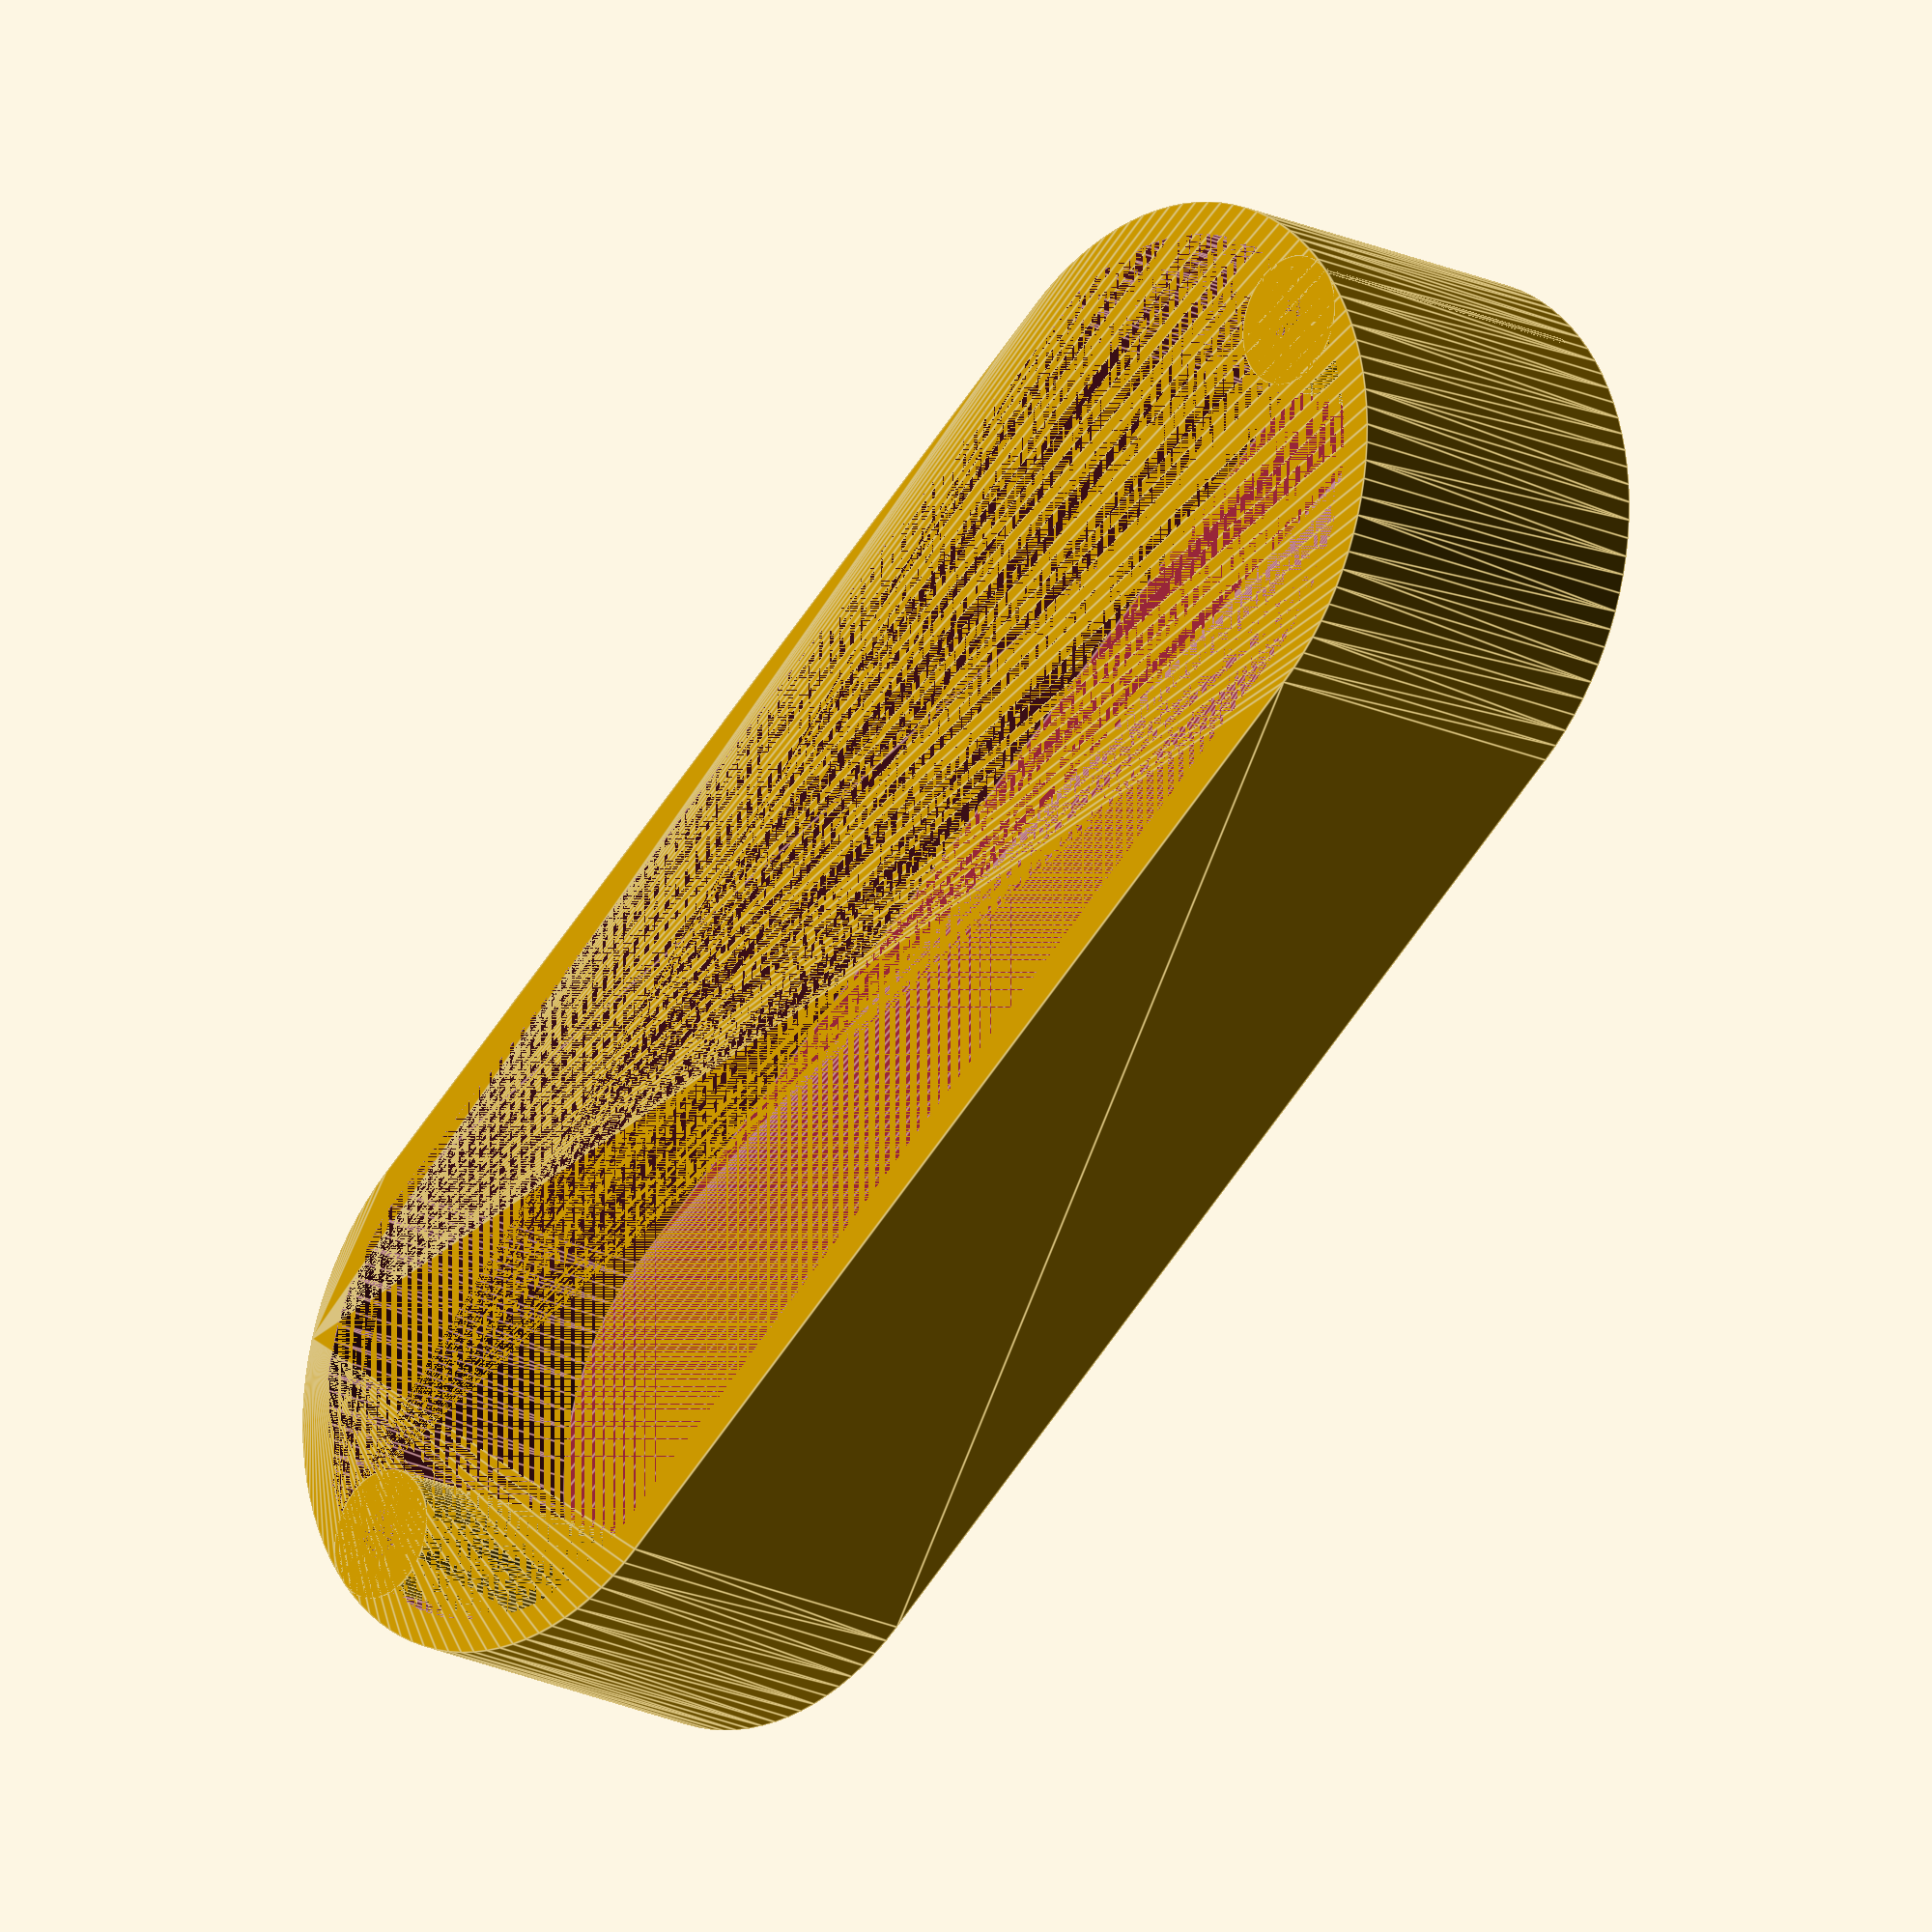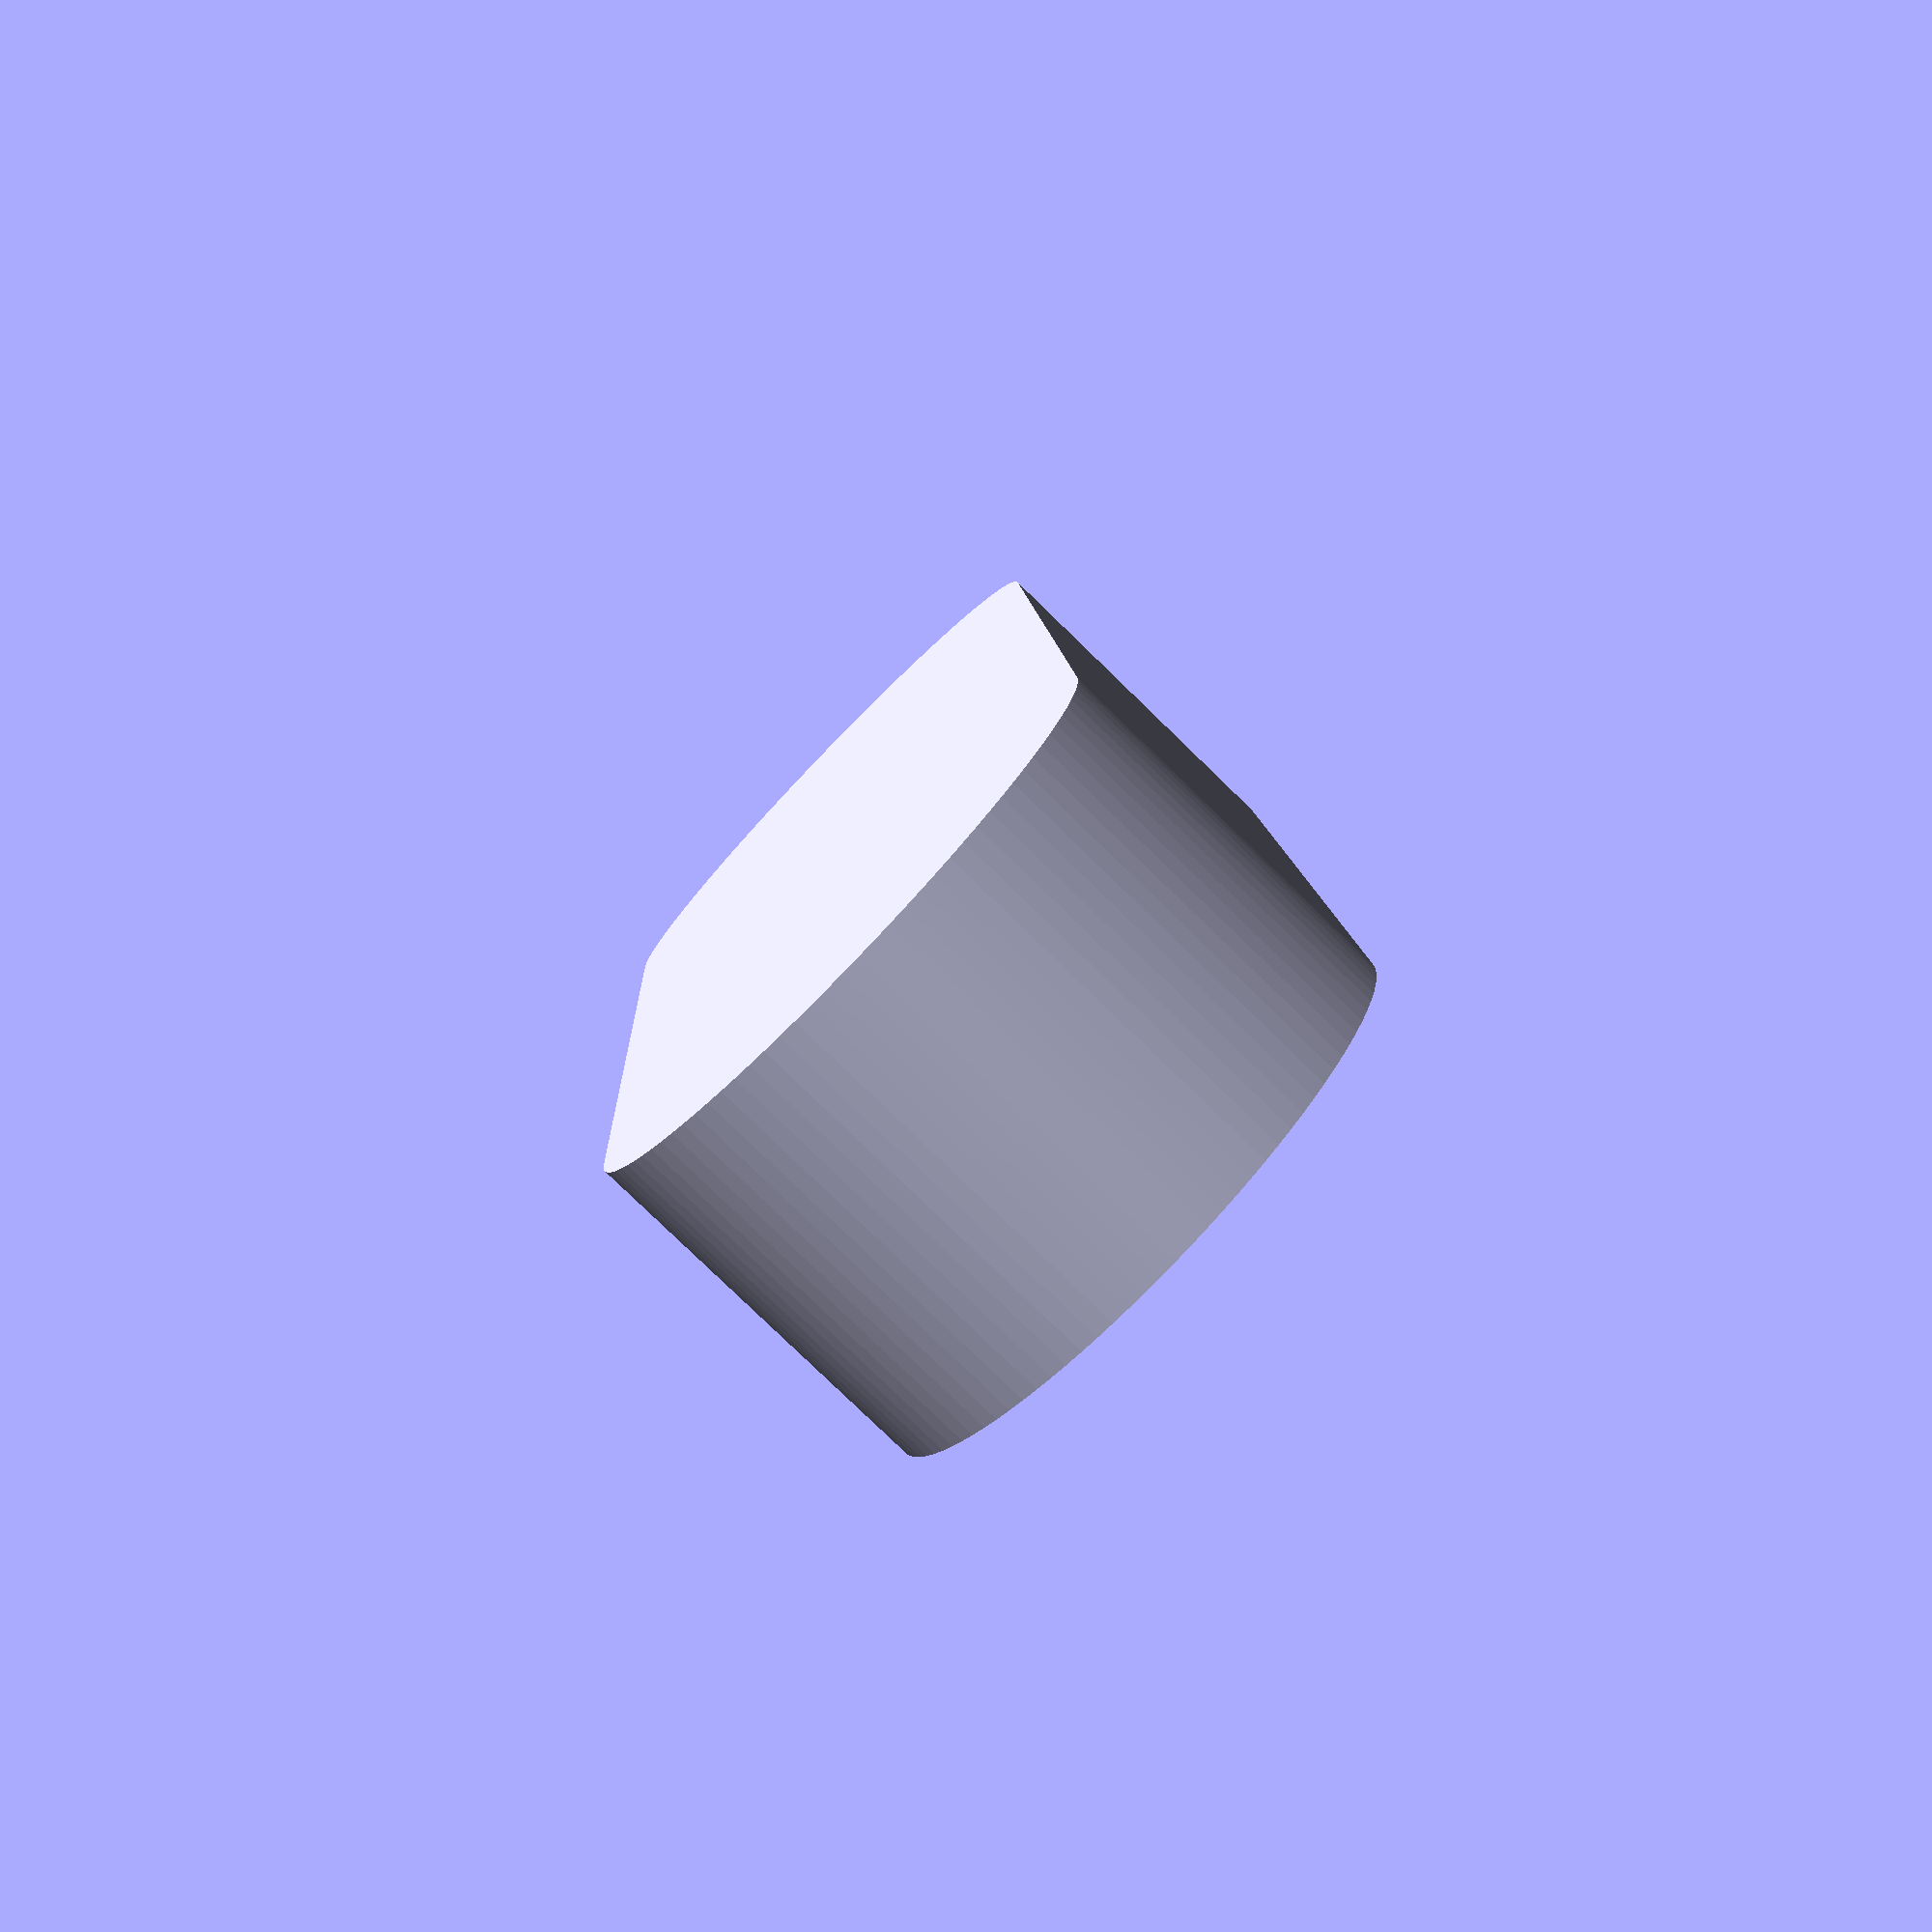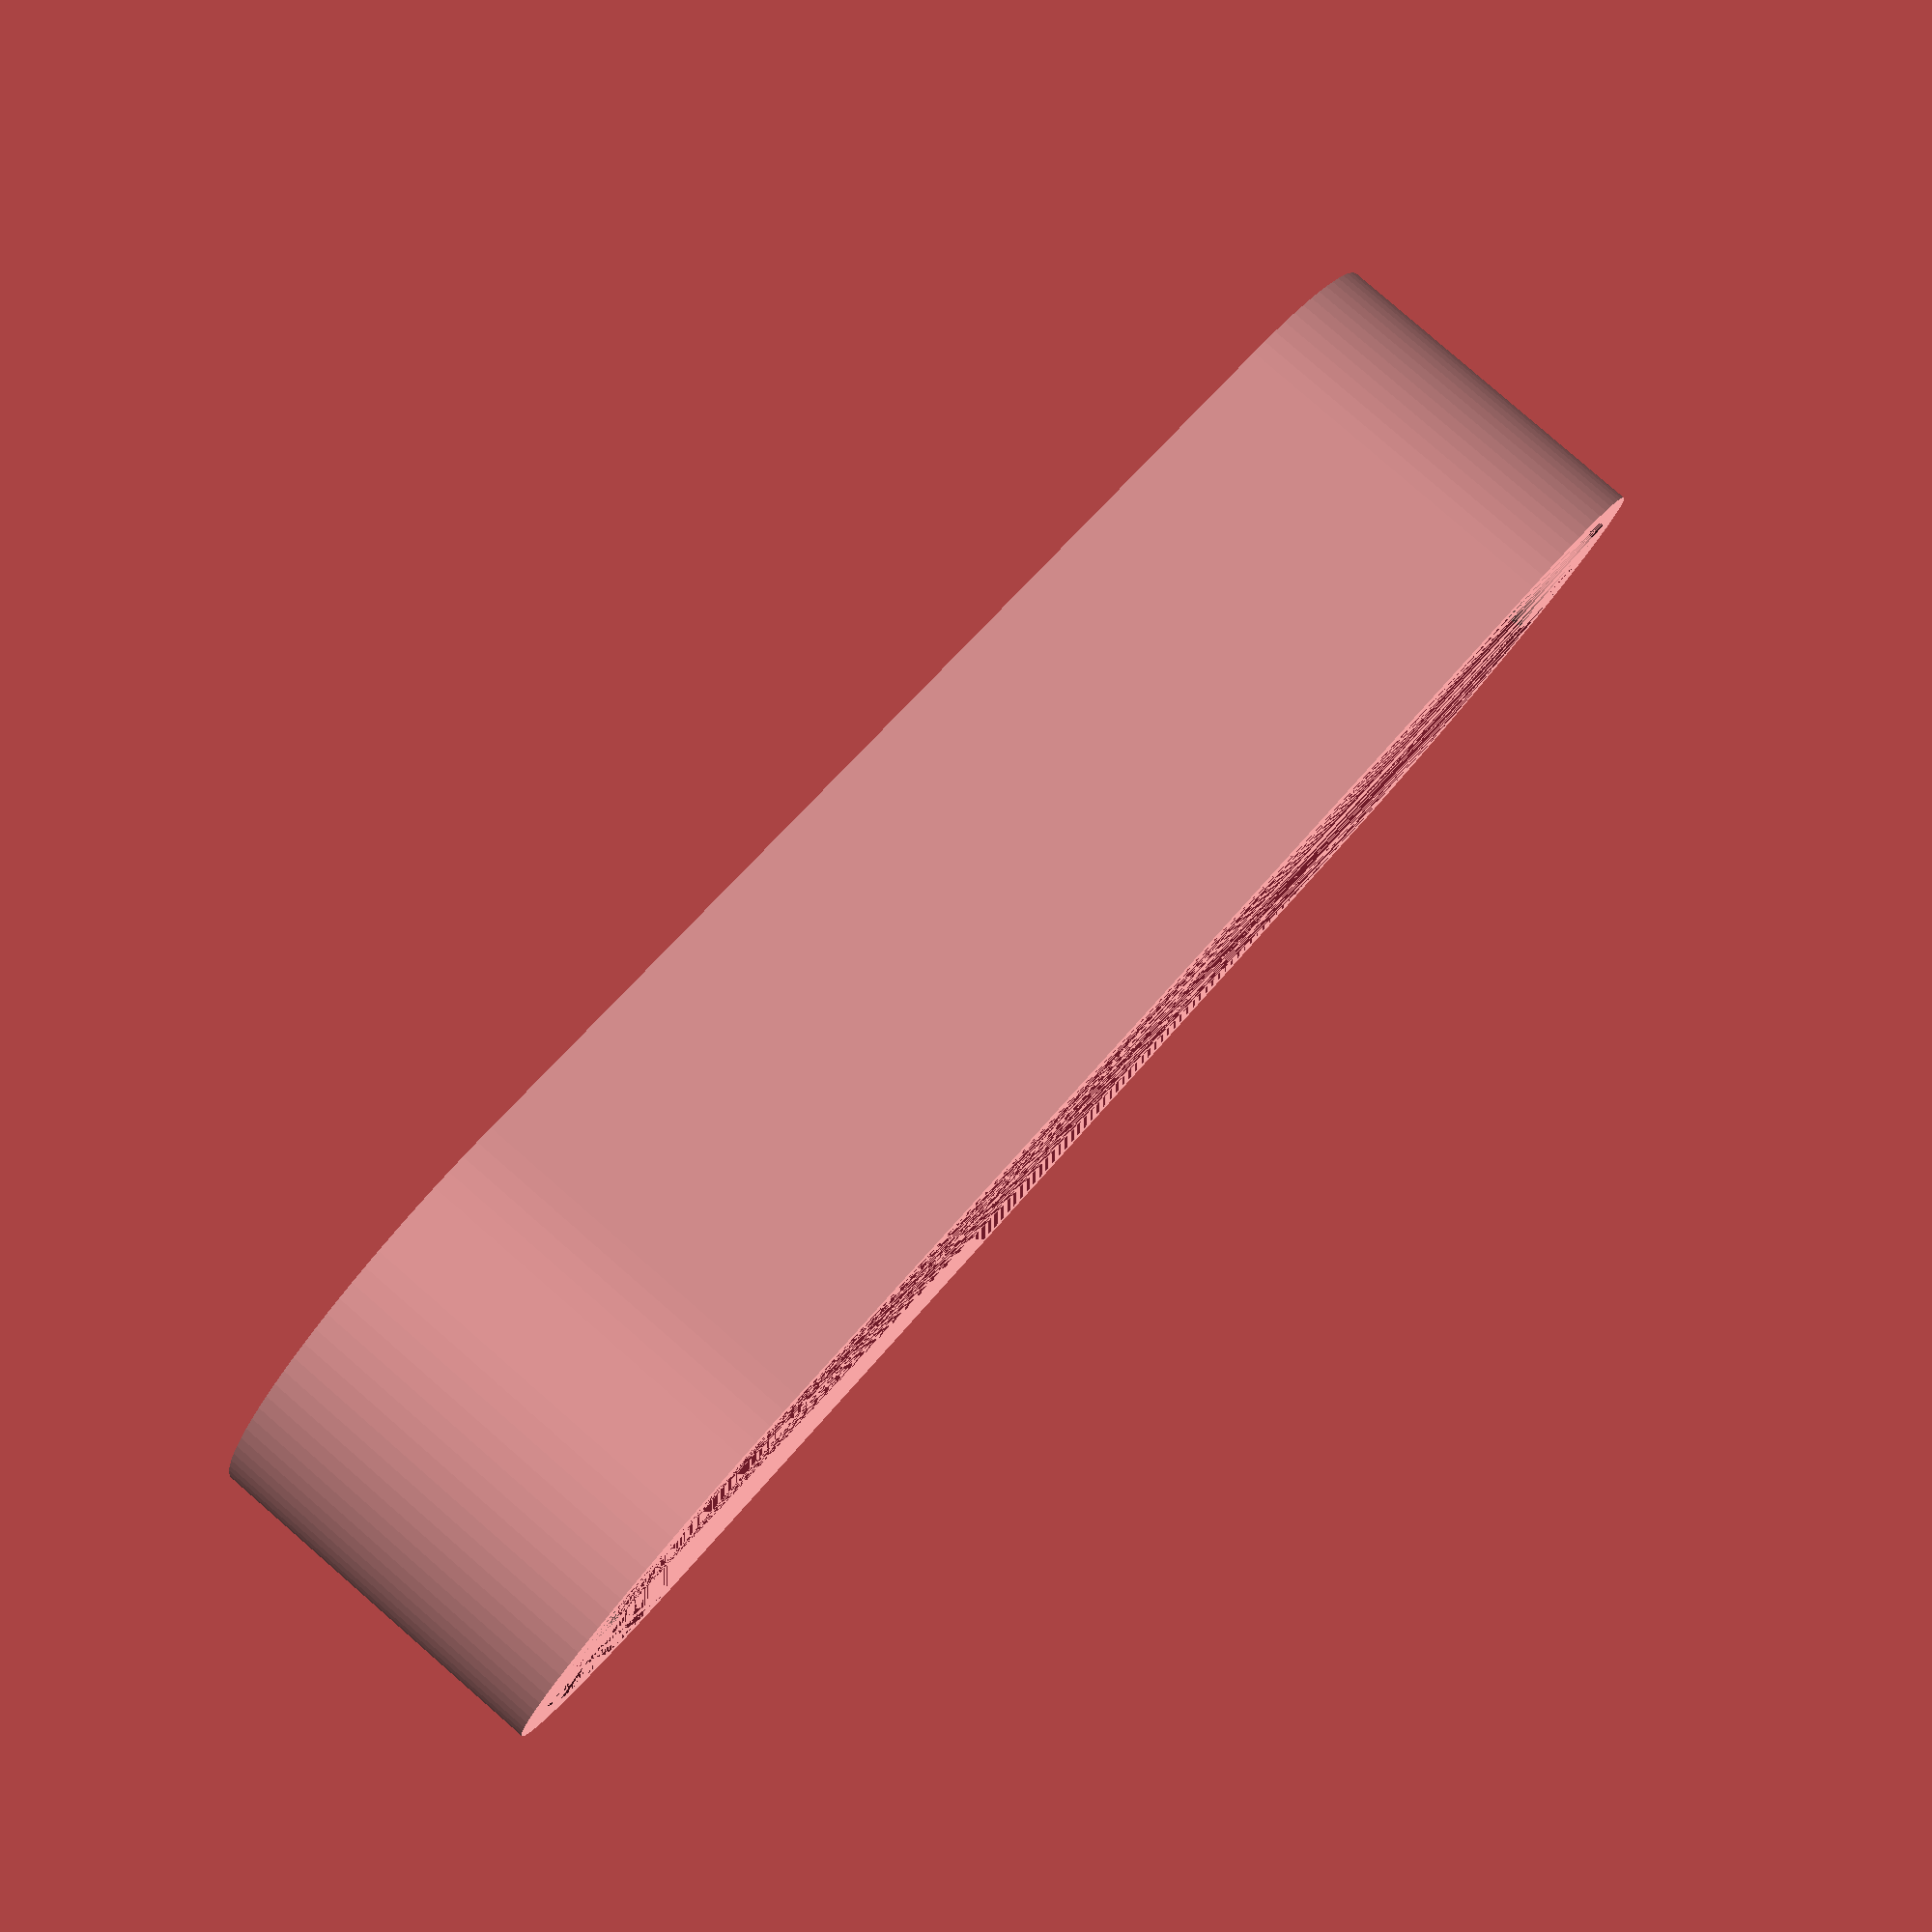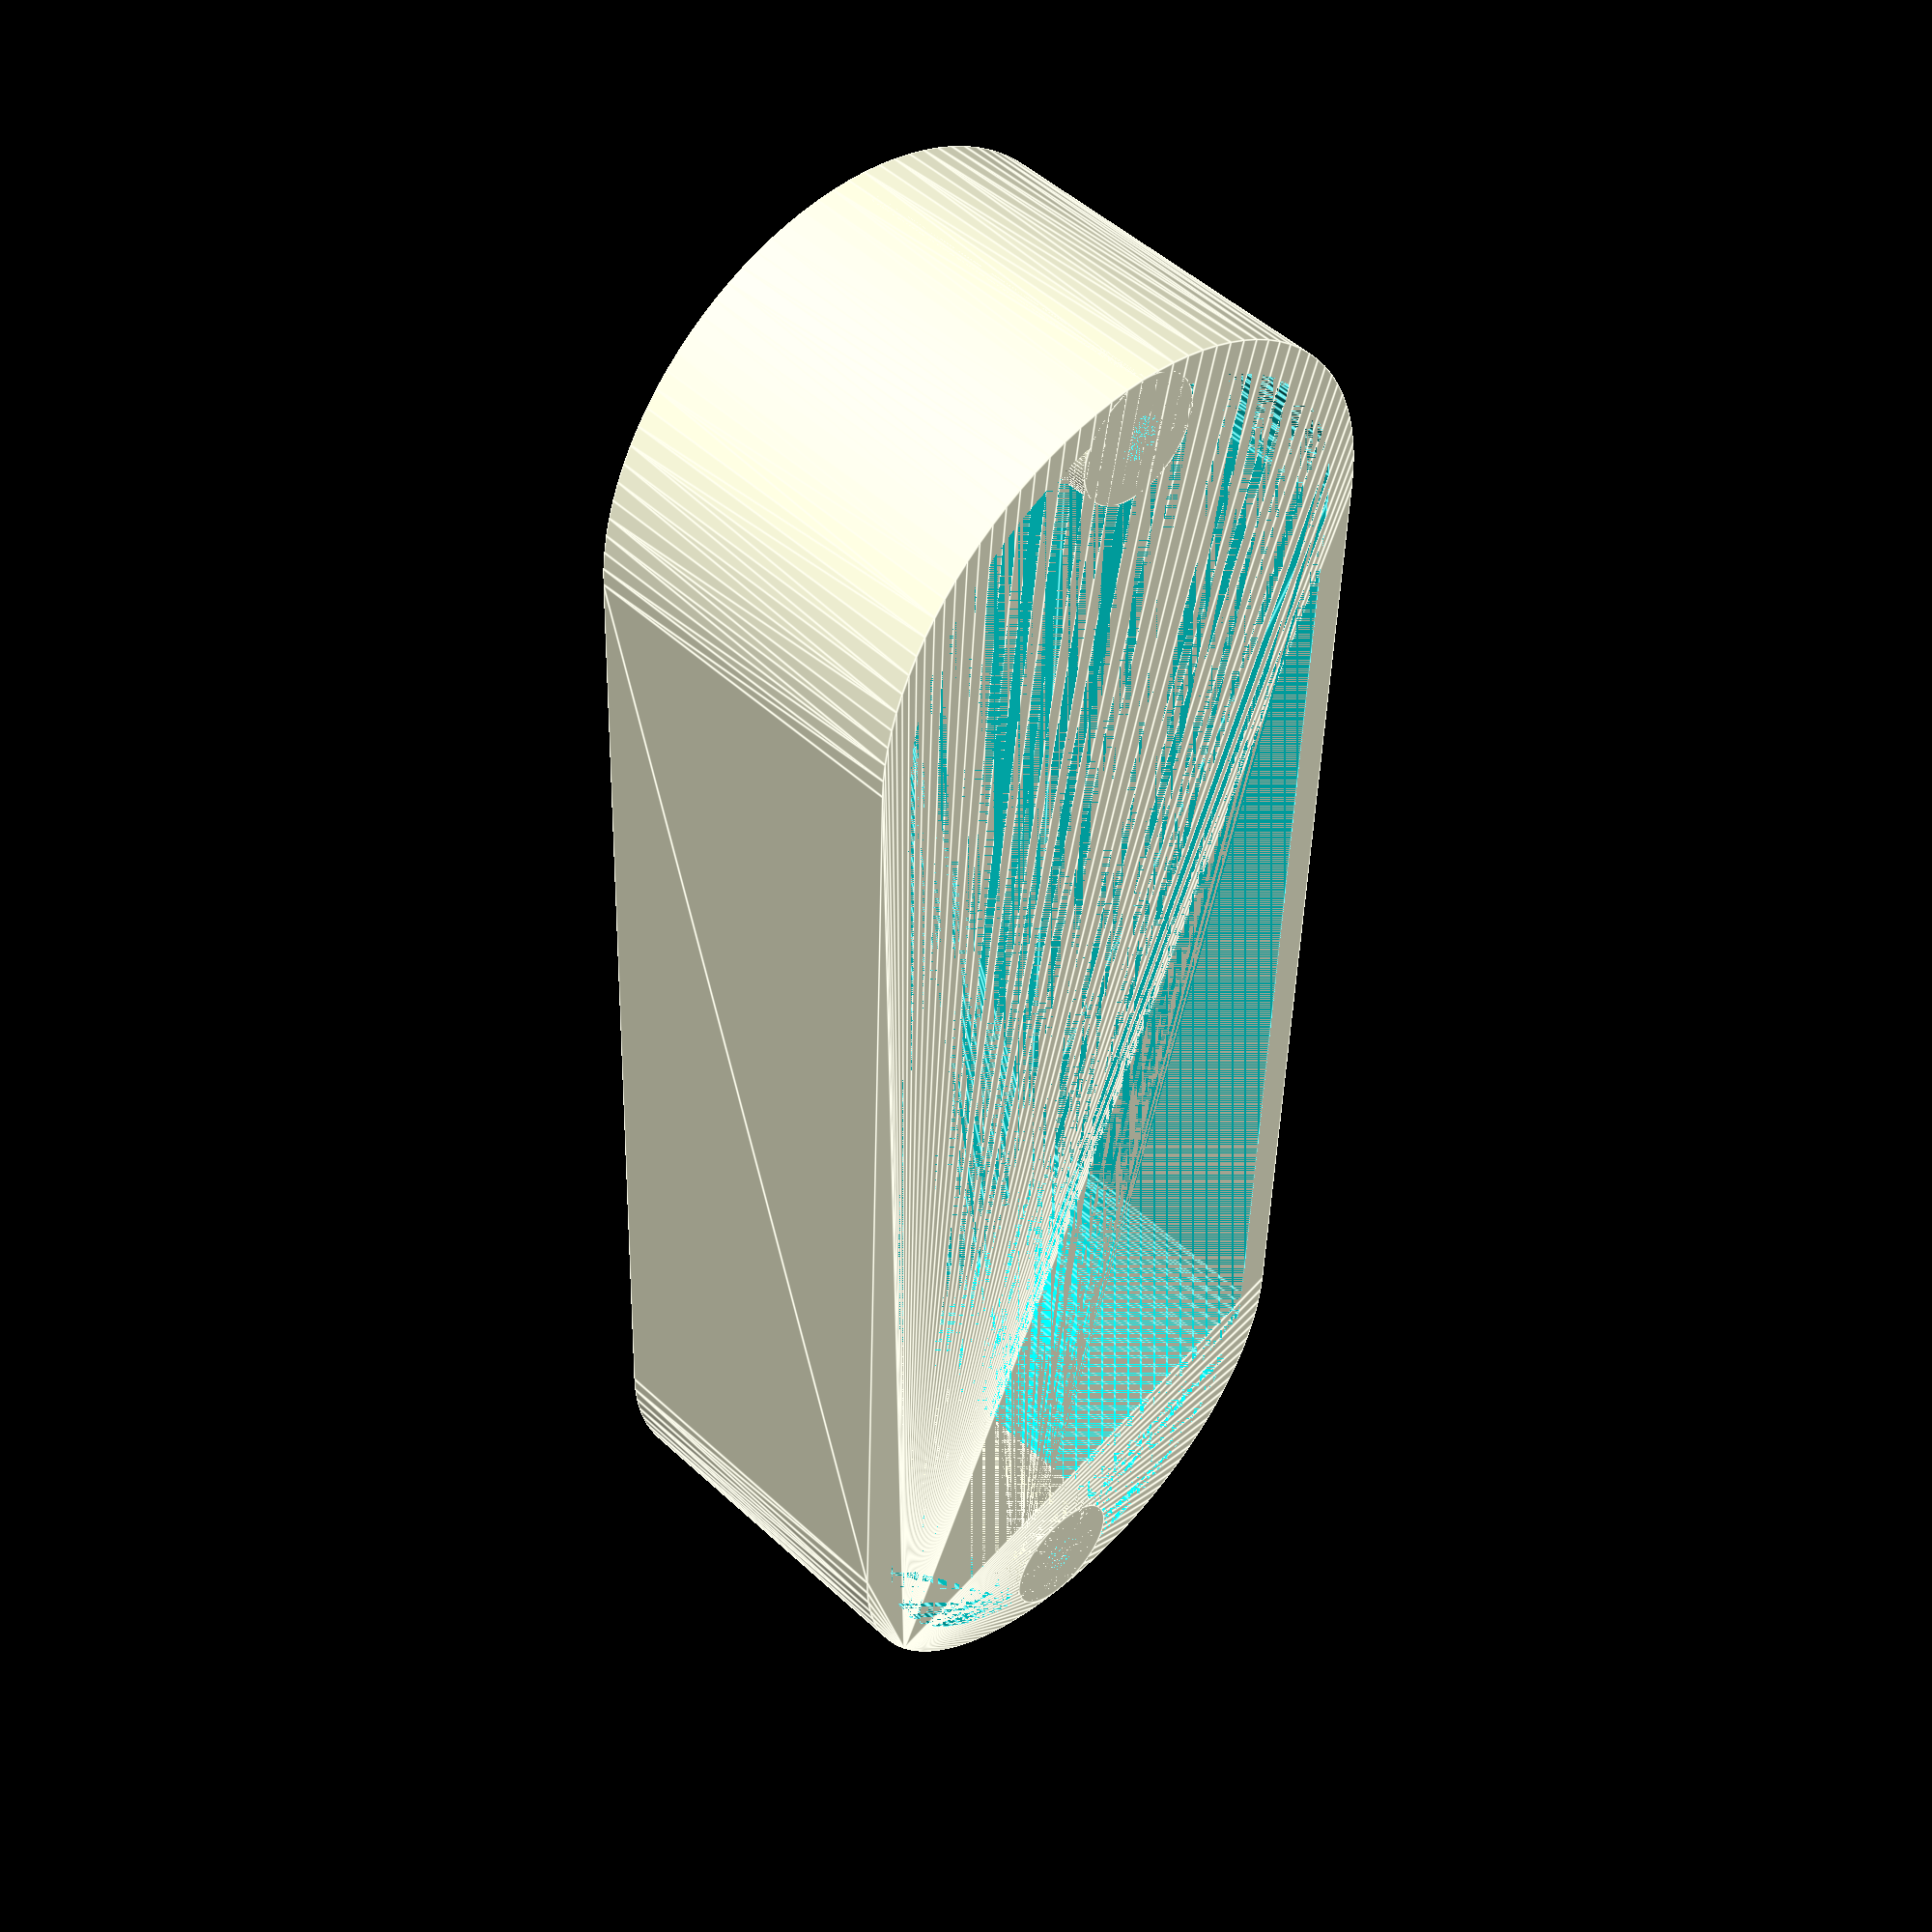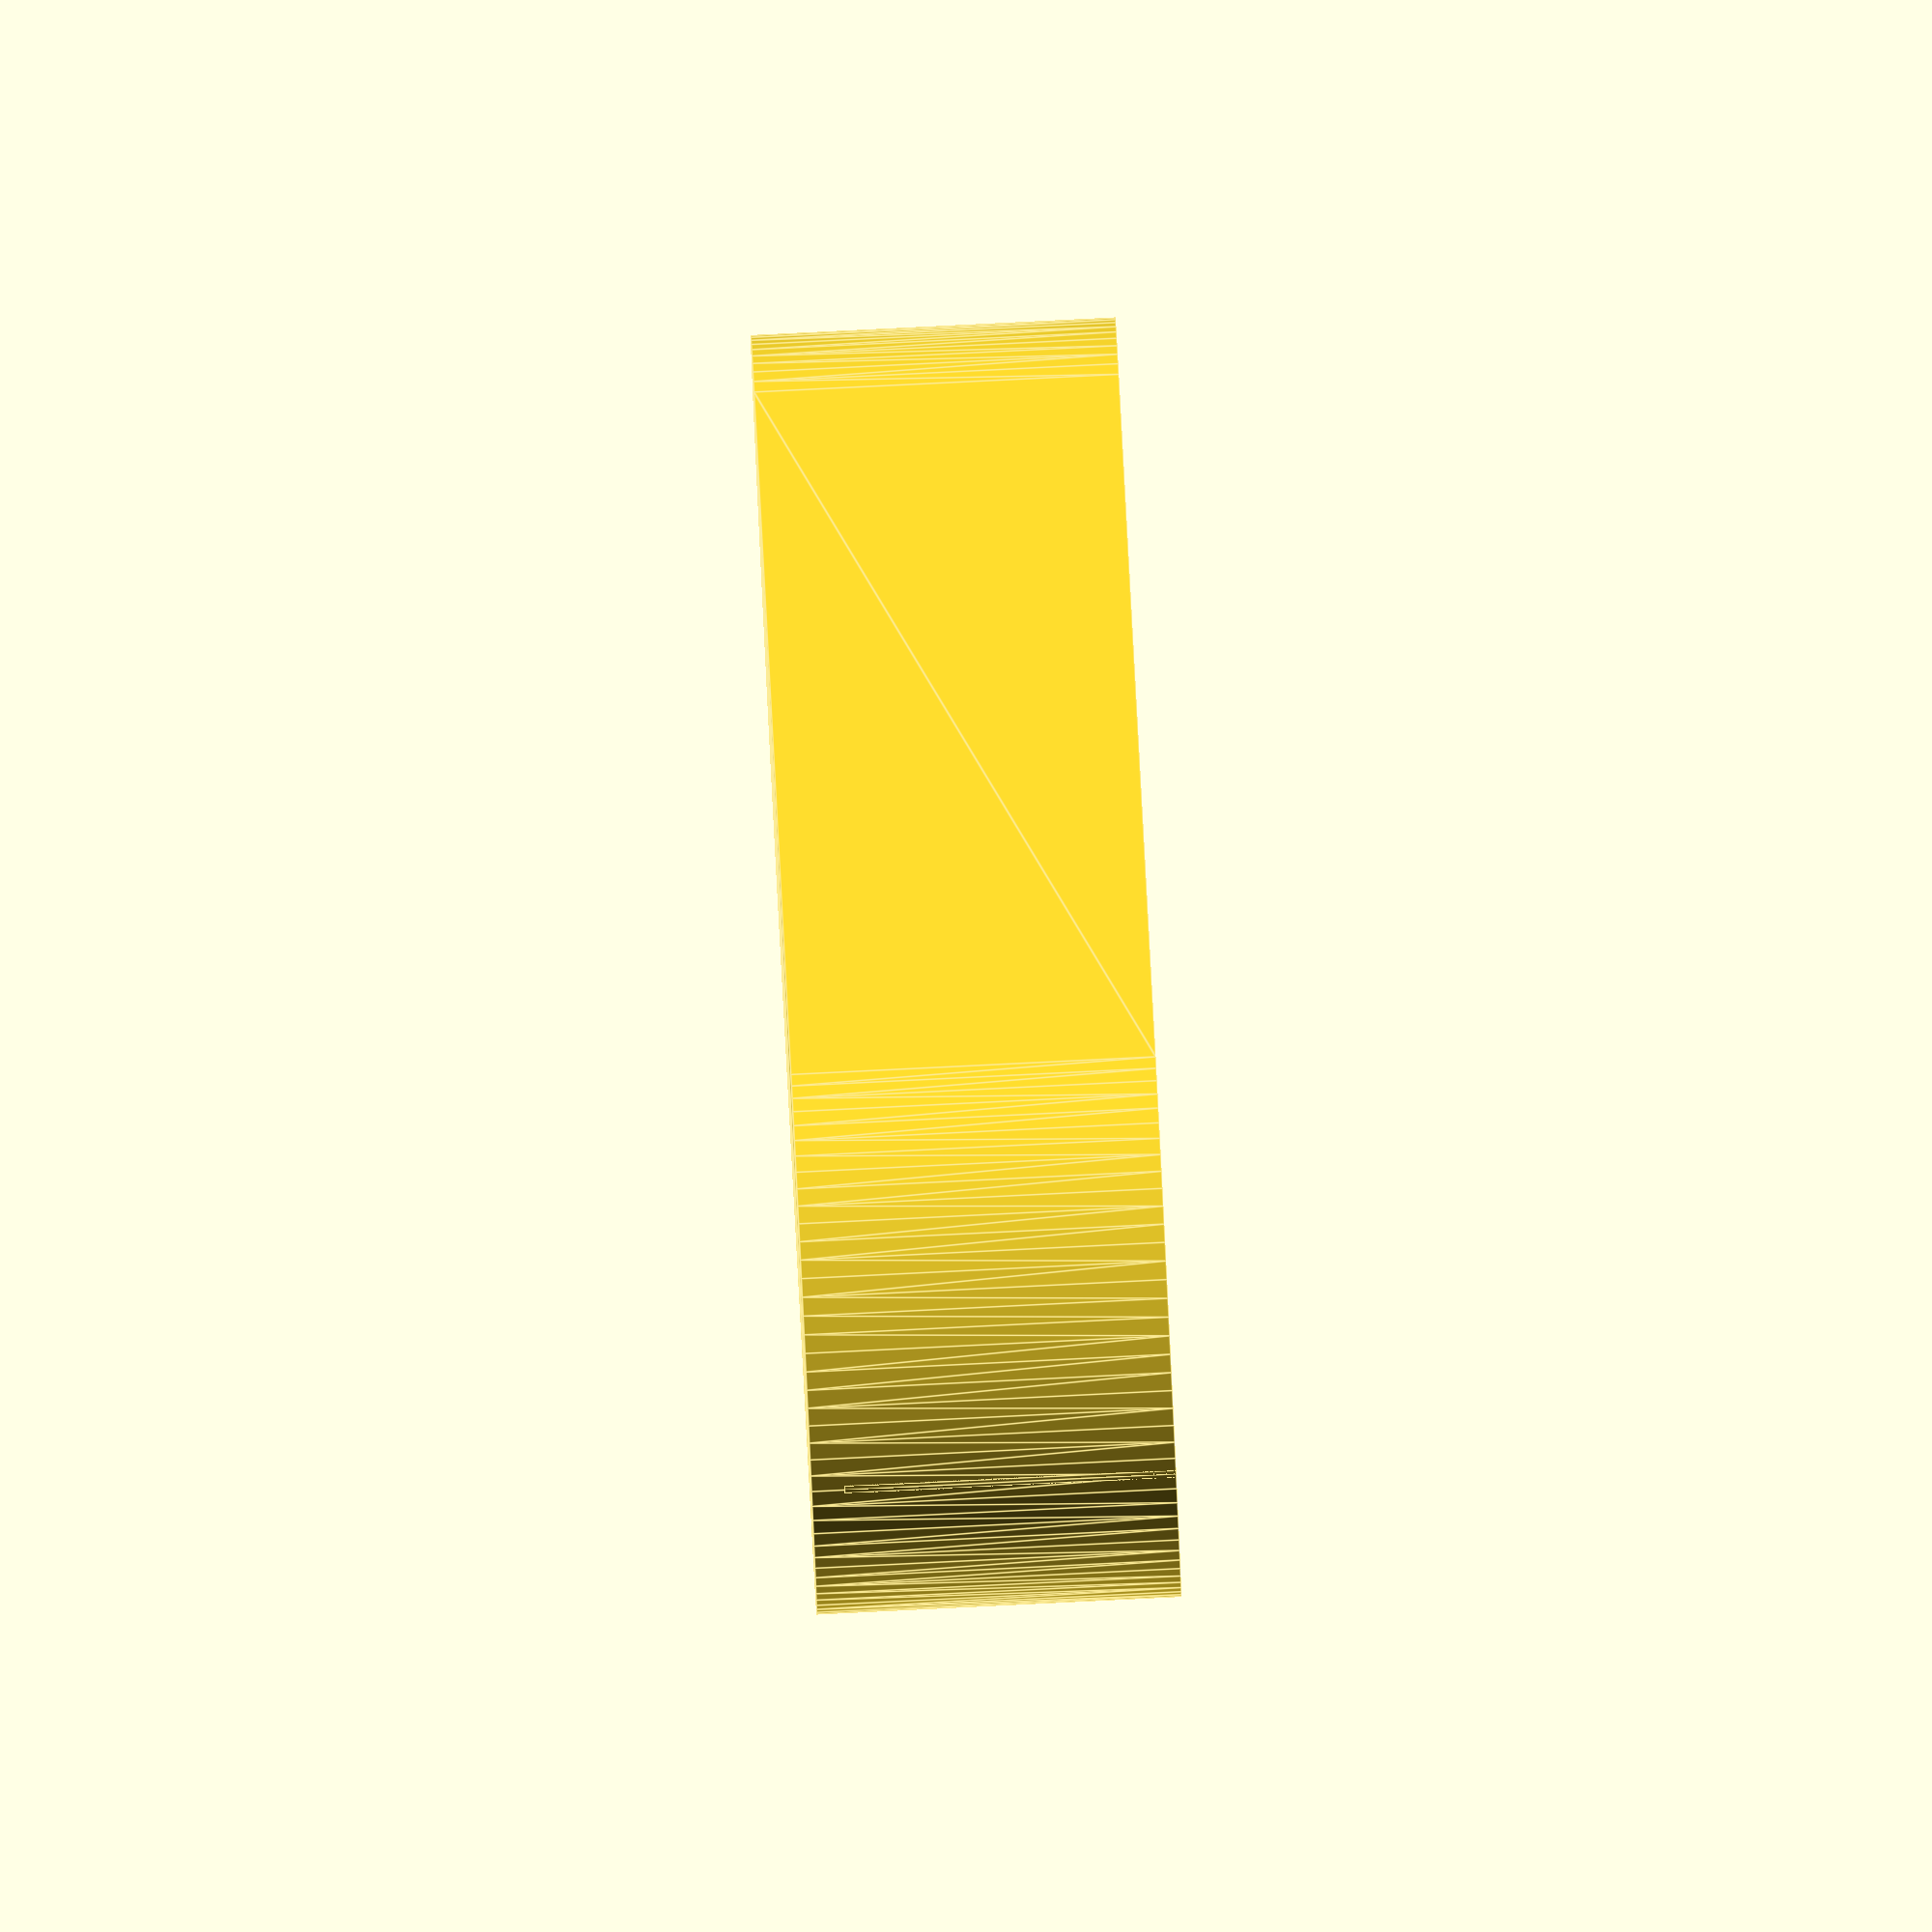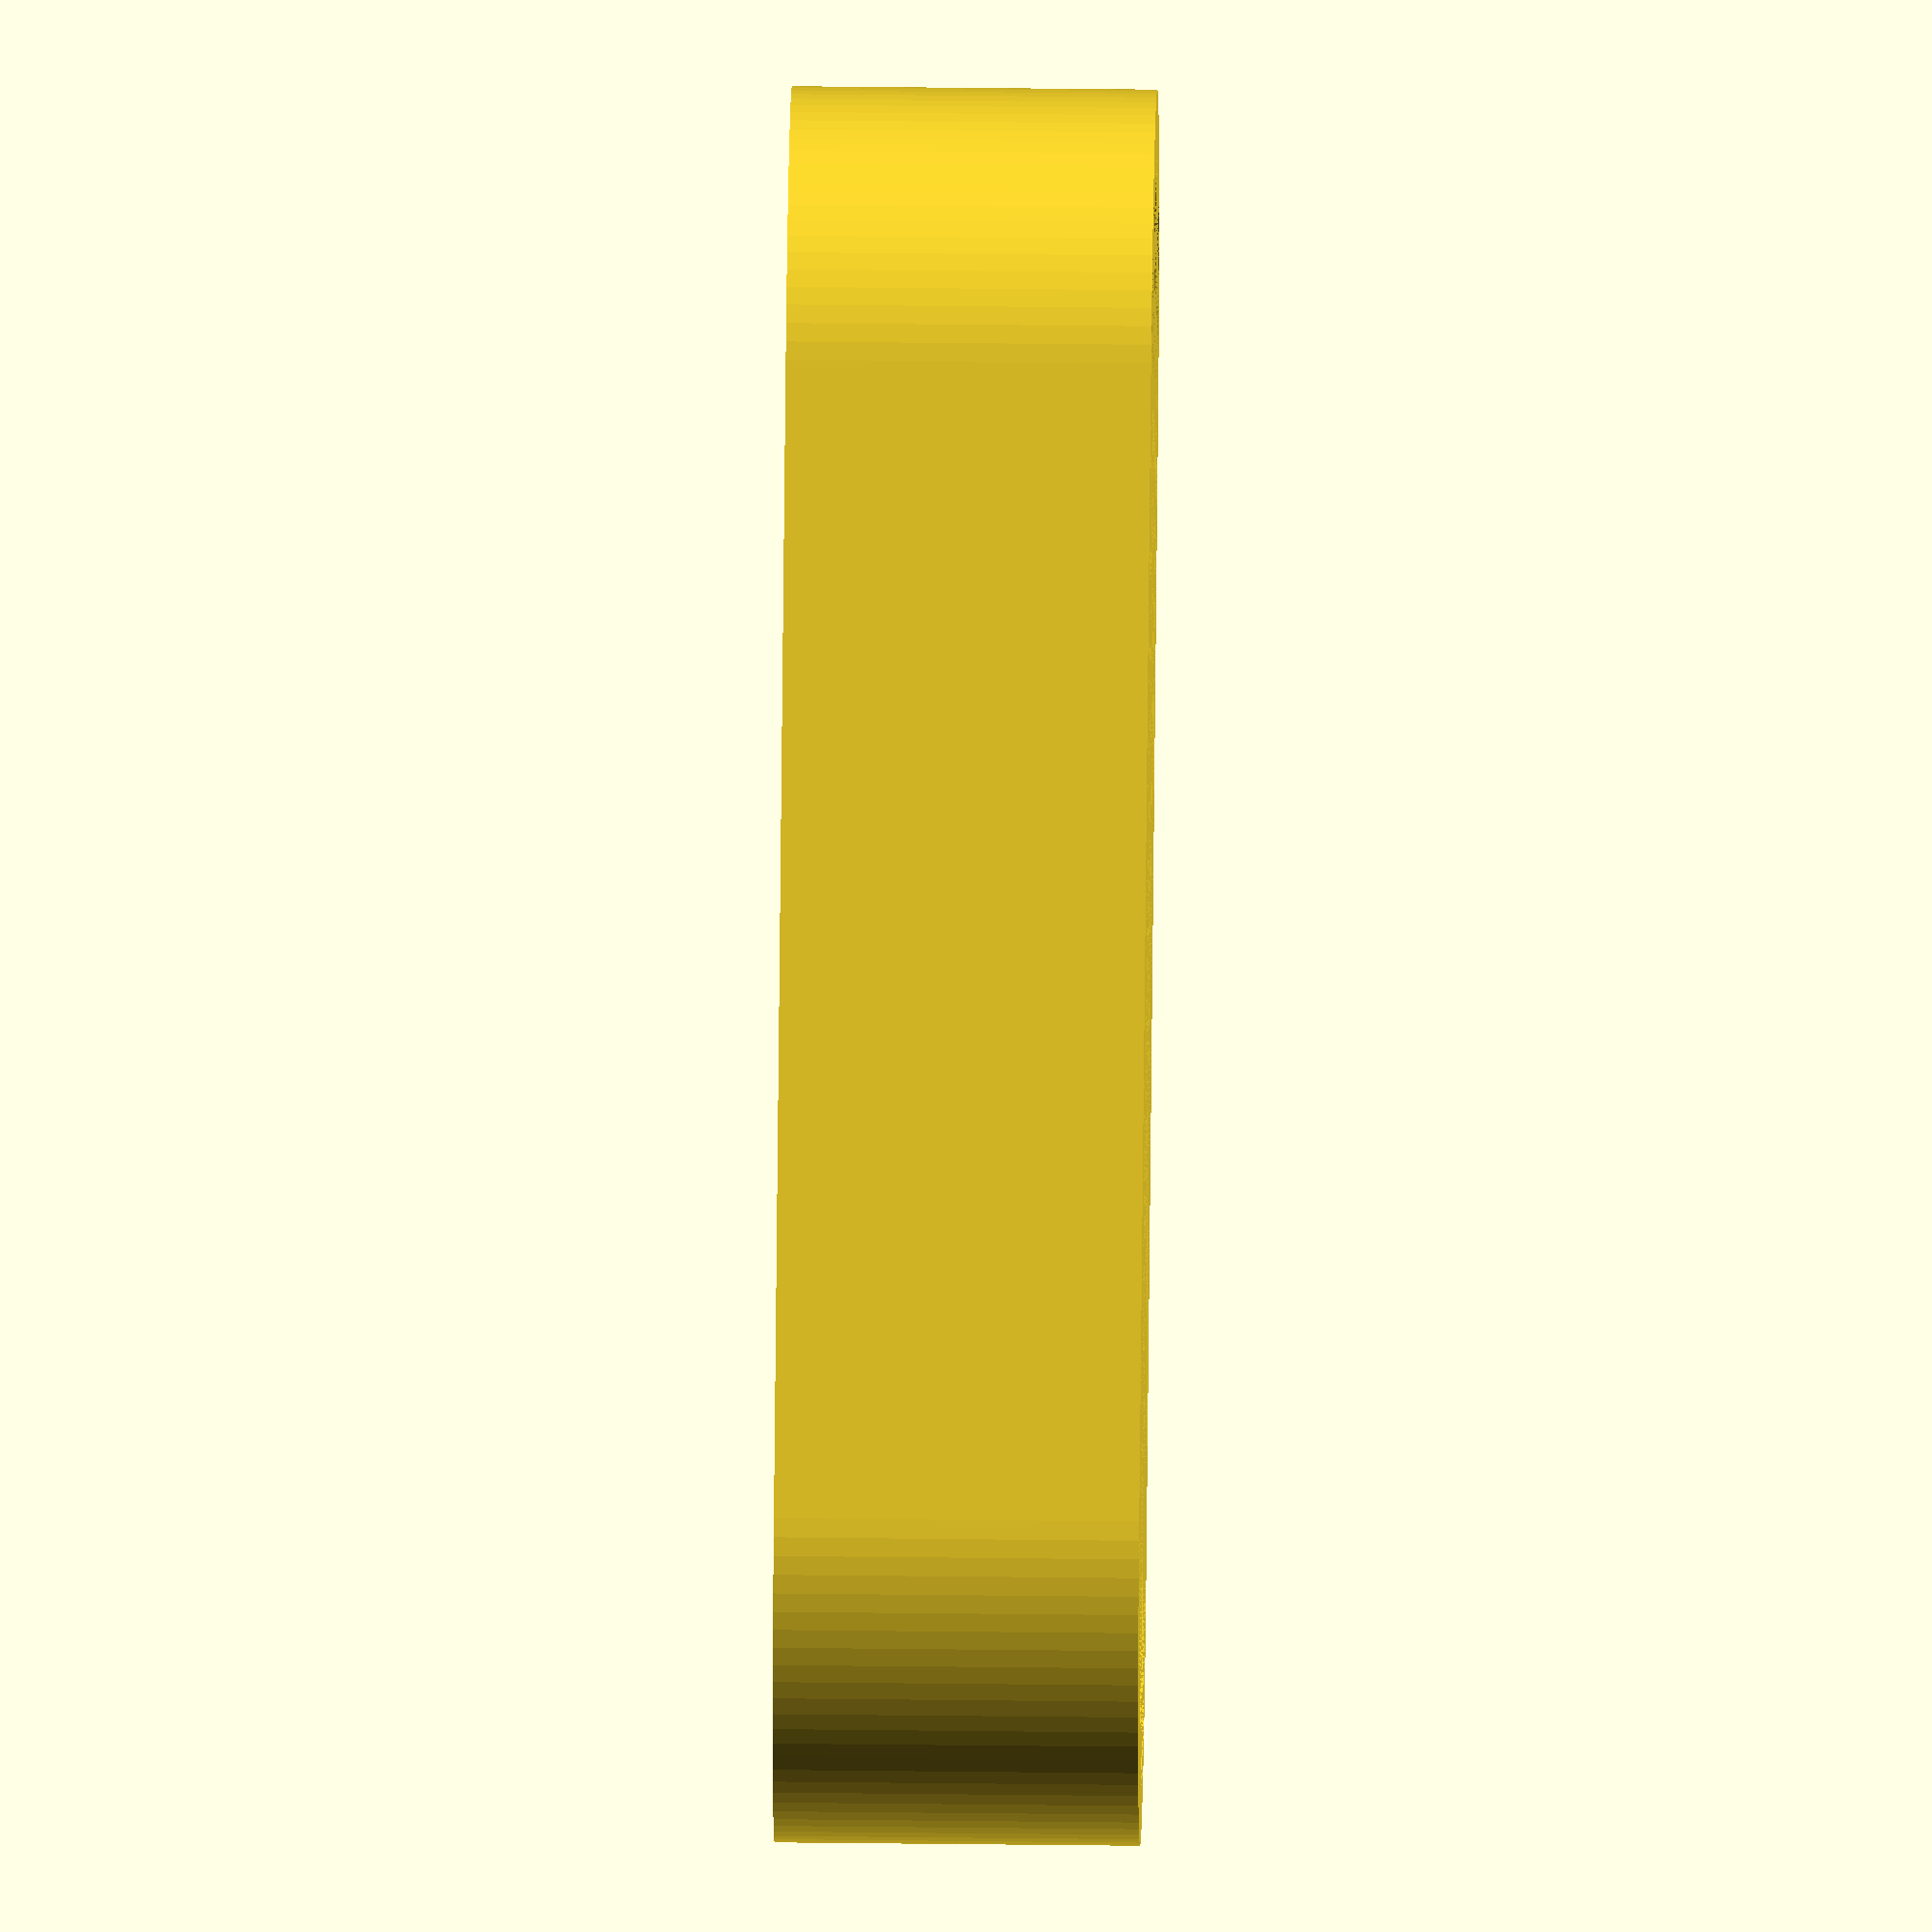
<openscad>
radius = 18;
height = 22;
length = 70;
wall   =  2;

$fn=100;

module post() {
    difference() {
        cylinder(r=4, h=height-wall);
        cylinder(r=1.5, h=10);
    }
}

difference() {
    hull() {
        cylinder(r=radius, h=height);

        translate([0, length, 0])
        cylinder(r=radius, h=height);
    }

    hull() {
        translate(0, wall, 0)
        cylinder(r=radius-wall, h=height-wall);

        translate([0, length, 0])
        cylinder(r=radius-wall, h=height-wall);
    }
}

translate([0, -(radius+wall)/2-2*wall, 0])
post();

translate([0, length + ((radius+wall)/2+2*wall), 0])
post();
</openscad>
<views>
elev=17.9 azim=126.7 roll=225.9 proj=o view=edges
elev=259.4 azim=177.2 roll=134.2 proj=p view=solid
elev=97.6 azim=249.3 roll=49.0 proj=p view=wireframe
elev=131.2 azim=357.9 roll=44.1 proj=p view=edges
elev=94.5 azim=40.5 roll=92.8 proj=o view=edges
elev=323.9 azim=139.1 roll=90.9 proj=o view=solid
</views>
